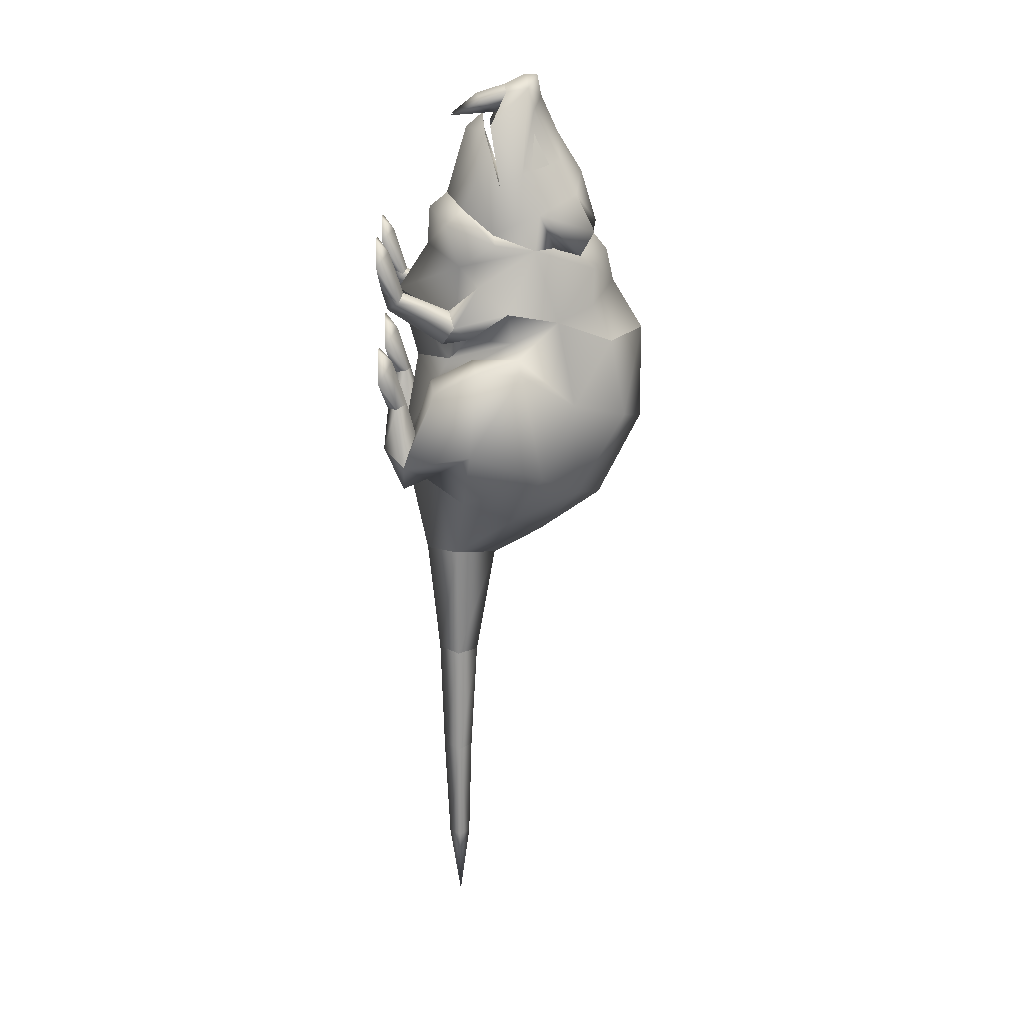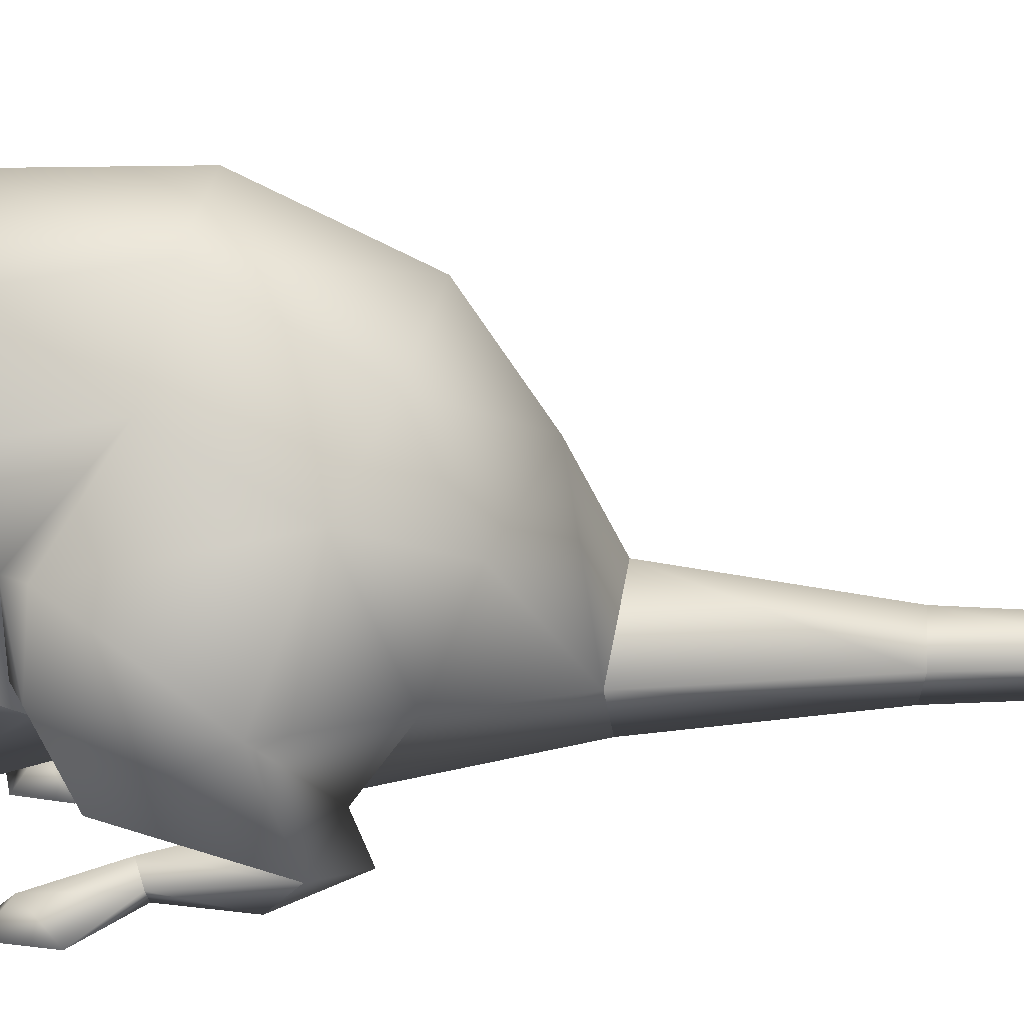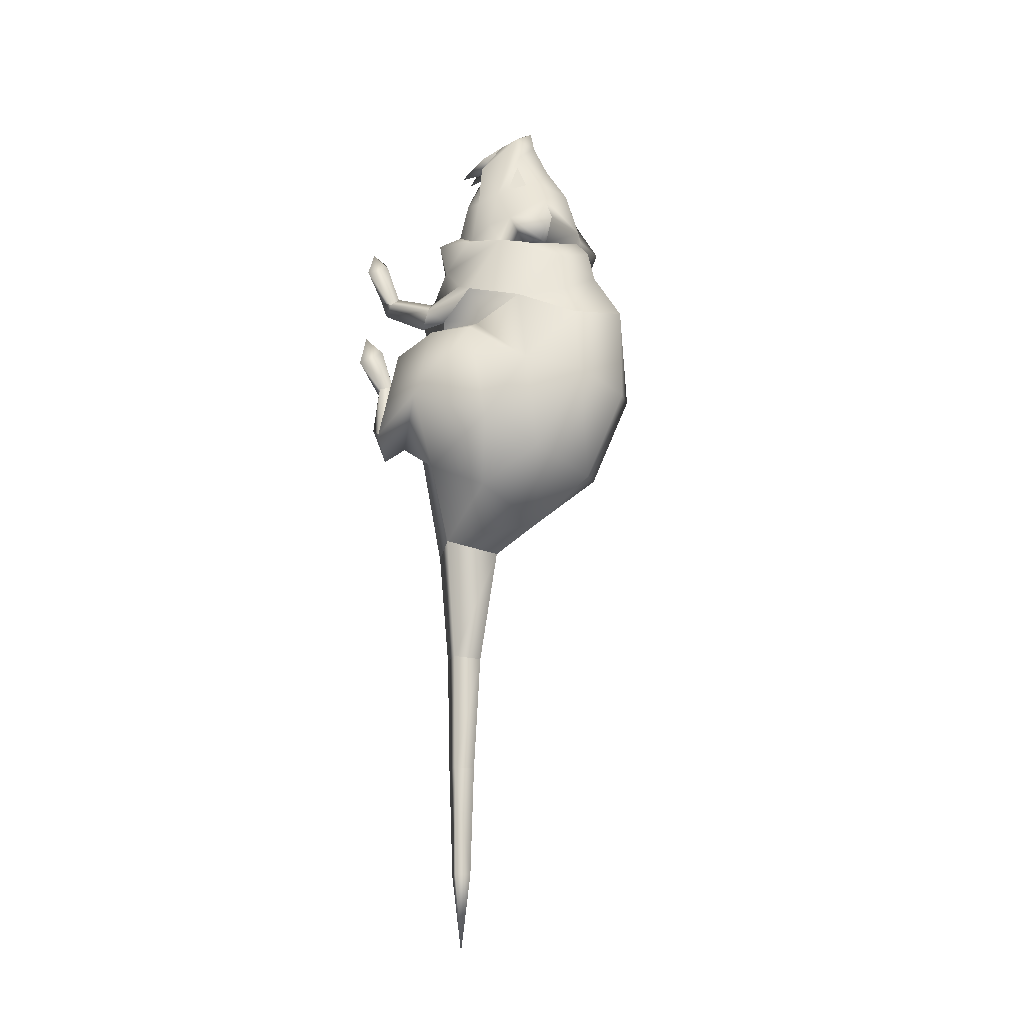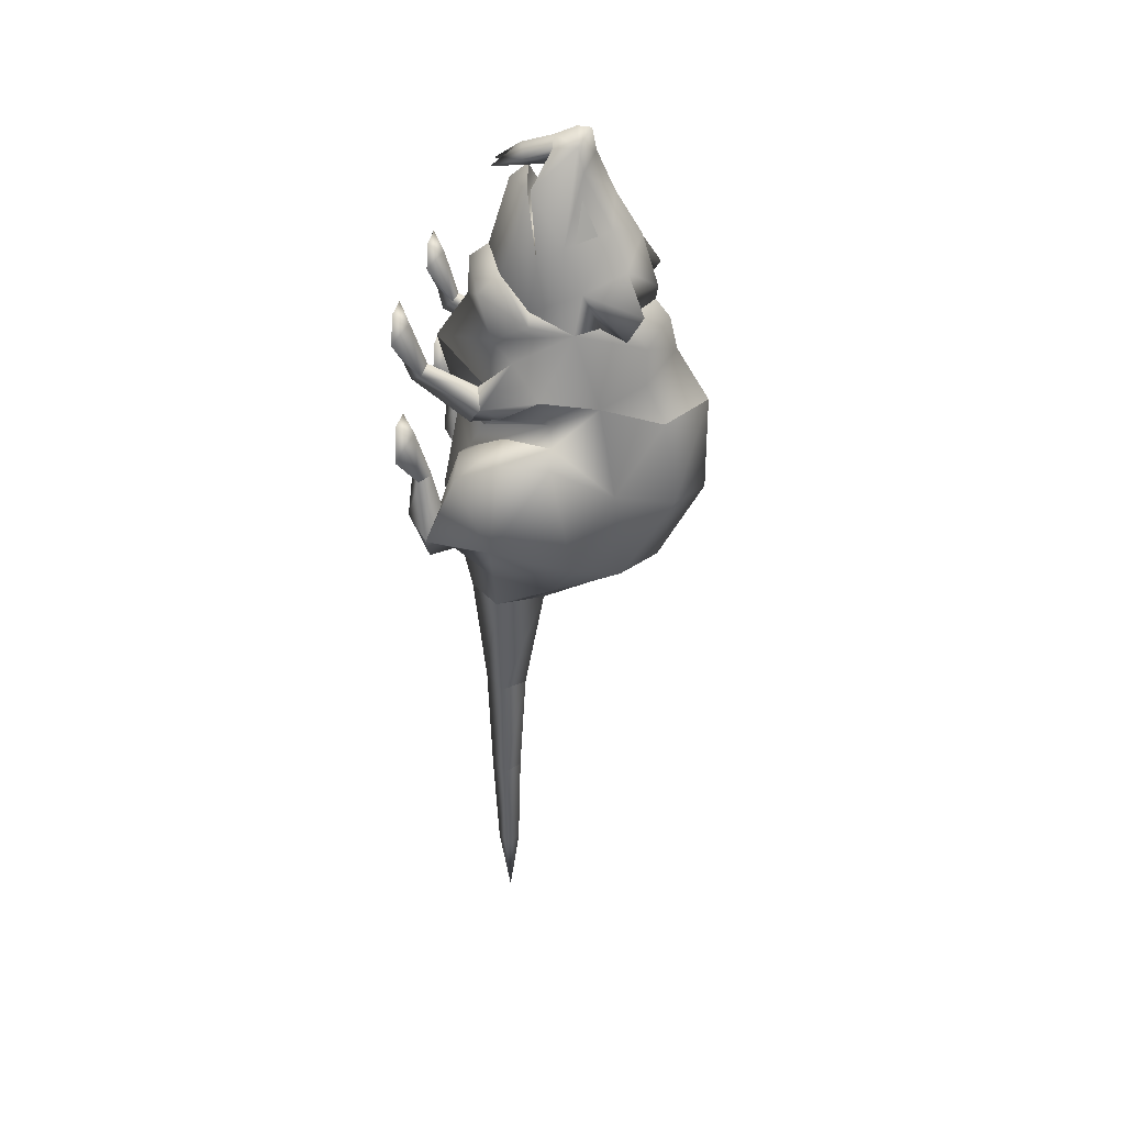
<metadata>
{"format":"obj","ext":"obj","renderer":"f3d","projection":"perspective","resolution":1024,"background":"white","views":[{"elev":18.7,"azim":88.6,"up":"+Z"},{"elev":17.4,"azim":88.2,"up":"+Y"},{"elev":-19.8,"azim":120.1,"up":"+Z"},{"elev":36.9,"azim":100.0,"up":"+Z"}]}
</metadata>
<code>
o n0b0
v 5e-06 0.03445 0.1968
v 5e-06 0.03445 0.1968
v -3.8e-05 0.1414 -1.116
v 7e-06 0.09101 0.283
v 0.1002 0.1515 0.2552
v 0.1156 0.2525 -0.2377
v -4e-06 0.3074 -0.2951
v 1.5e-05 0.09565 0.3522
v 0.1236 0.2176 0.2983
v 8e-06 0.4068 0.3018
v 8e-06 0.4068 0.3018
v 0.1188 0.2921 0.2873
v 0.1188 0.2921 0.2873
v 0.1196 0.3354 0.1528
v 0.1196 0.3354 0.1528
v 0.1181 0.3756 -0.1801
v -9e-06 0.4242 -0.2165
v 5e-06 0.5025 0.118
v 5e-06 0.5025 0.118
v 0.07629 0.4385 0.1081
v 0.07629 0.4385 0.1081
v 0.1013 0.4638 -0.03057
v 0 0.03679 -0.1104
v 0 0.03679 -0.1104
v 2e-06 0.5033 -0.05932
v 0.1258 0.09585 0.04589
v 0.1479 0.1544 -0.1933
v 0.1051 0.09031 -0.07968
v 0.1051 0.09031 -0.07968
v 0.07643 0.1016 0.02618
v 1.2e-05 0.2748 0.5959
v 0.1074 0.2606 0.3364
v 1e-05 0.3819 0.4193
v 0.1005 0.2144 0.3138
v 0.1005 0.2144 0.3138
v 0.1887 0.2639 0.06821
v 0.2387 0.1683 -0.07438
v 0.05775 0.1586 0.3546
v 0.05775 0.1586 0.3546
v 1.1e-05 0.3371 0.4908
v 0.04558 0.3402 0.4425
v 1.1e-05 0.2301 0.5281
v 1.1e-05 0.2301 0.5281
v 1.1e-05 0.2301 0.5281
v 1.1e-05 0.2301 0.5281
v 1.2e-05 0.2375 0.5785
v 1.2e-05 0.2375 0.5785
v 0.09655 0.2273 0.4003
v 0.09655 0.2273 0.4003
v 1.2e-05 0.2987 0.5948
v 7e-06 0.2167 -0.3429
v 7e-06 0.2167 -0.3429
v 0.06461 0.1409 -0.3217
v 0.06461 0.1409 -0.3217
v 2.8e-05 0.08266 -0.3326
v 2.8e-05 0.08266 -0.3326
v 0.1364 0.03862 0.1943
v 0.1364 0.03862 0.1943
v 0.1026 0.1857 0.2159
v 0.07694 0.1305 0.07552
v 0.07694 0.1305 0.07552
v 0.1056 0.03872 0.2023
v 0.1056 0.03872 0.2023
v 0.1196 0.0175 0.1794
v 0.1511 0.1405 0.15
v 0.1511 0.1405 0.15
v 0.08844 0.1442 0.1488
v 0.08844 0.1442 0.1488
v 0.08844 0.1442 0.1488
v 0.1341 0.17 0.1247
v 0.1341 0.17 0.1247
v 0.144 0.08604 -0.1433
v 0.09885 0.04323 -0.1123
v 0.09885 0.04323 -0.1123
v 0.09885 0.04323 -0.1123
v 0.1757 0.04324 -0.1124
v 0.1757 0.04324 -0.1124
v 0.1399 0.005856 -0.08364
v 0.1399 0.005856 -0.08364
v 0.1205 0.04149 0.002889
v 0.1205 0.04149 0.002889
v 0.1569 0.0312 -0.003038
v 0.1569 0.0312 -0.003038
v 0.1372 0.01487 -0.005888
v 0.1372 0.01487 -0.005888
v 0.09712 2.4e-05 0.05811
v 0.1857 3.8e-05 0.05183
v 0.03269 0.2008 0.4929
v 0.03269 0.2008 0.4929
v 1.5e-05 0.1658 0.5008
v 1.4e-05 0.129 0.379
v 1.4e-05 0.129 0.379
v 0.07151 0.186 0.4149
v 0.02699 0.2405 0.5661
v 0.02699 0.2405 0.5661
v 0.03049 0.2814 0.573
v 0.01627 0.1373 0.5229
v 0.03156 0.1965 0.5486
v 1.2e-05 0.1847 0.5616
v 3e-06 0.06966 0.06665
v 3e-06 0.06966 0.06665
v 0.1261 0.007861 0.2142
v 0.1261 0.007861 0.2142
v 1.2e-05 0.3063 0.5572
v 0.05701 0.2105 0.5064
v 0.05701 0.2105 0.5064
v 0.08314 0.2688 0.4231
v 0.03024 0.291 0.5309
v 0.07017 0.3694 0.3845
v 0.1059 0.3761 0.276
v 0.08694 0.3304 0.2853
v 0.09819 0.4019 0.3196
v 0.06334 0.3827 0.3418
v 0.09319 0.3007 0.3488
v 0.1442 0.3663 -0.002444
v 0.1946 0.3035 -0.1297
v 0.166 3.2e-05 0.2669
v 0.08696 3.3e-05 0.2715
v 0.1267 0.02225 0.2884
v 0.1369 0.1191 0.1172
v 0.1369 0.1191 0.1172
v 0.1479 0.04235 -0.1615
v 0.1172 3e-05 0.1074
v 0.1418 0.02462 0.08617
v 0.02302 0.1411 -0.9721
v -3.3e-05 0.1606 -0.9729
v -2.3e-05 0.1205 -0.9746
v 1.3e-05 0.1045 -0.5494
v 1.3e-05 0.1045 -0.5494
v 0.03543 0.1418 -0.5513
v 0.03543 0.1418 -0.5513
v -7e-06 0.1796 -0.5544
v -7e-06 0.1796 -0.5544
v -5e-06 0.1112 -0.7694
v -5e-06 0.1112 -0.7694
v 0.02922 0.1417 -0.7705
v 0.02922 0.1417 -0.7705
v -1.9e-05 0.1667 -0.7706
v -1.9e-05 0.1667 -0.7706
v 0.1989 0.1026 0.03529
v 8e-06 0.4108 0.3253
v 0.09949 4e-05 0.3131
v 1.3e-05 0.1965 0.5268
v 1.3e-05 0.1965 0.5268
v 9e-06 0.2359 0.395
v 1.2e-05 0.1994 0.4849
v 0.08572 0.126 0.3305
v 6e-06 0.4459 0.2112
v 7e-06 0.4322 0.2704
v 0.1545 0.2598 0.09022
v 0.1532 0.2398 0.1752
v 0.1532 0.2398 0.1752
v 0.1207 0.2521 0.1146
v 0.1661 3.8e-05 0.113
v 0.1469 4e-05 0.3148
v 0.1401 0.05051 0.004038
v 0.1401 0.05051 0.004038
v 0.1424 0.06606 -0.05446
v 0.1424 0.06606 -0.05446
v 0.1198 0.04713 0.2114
v 0.1198 0.04713 0.2114
v 0.1228 0.1314 0.1772
v 0.1228 0.1314 0.1772
v 0.05629 0.3646 0.289
v 0.05629 0.3646 0.289
v 0.1954 0.1801 0.07355
v 0.1329 0.1763 0.0868
v 0.0598 0.4036 0.173
v 0.0669 0.4057 0.2441
v -0.1002 0.1515 0.2552
v -0.0857 0.1259 0.3305
v -0.07015 0.3694 0.3845
v -0.04556 0.3402 0.4425
v -0.09318 0.3007 0.3488
v -0.07628 0.4385 0.1081
v -0.07628 0.4385 0.1081
v -0.1188 0.2921 0.2873
v -0.1188 0.2921 0.2873
v -0.1196 0.3354 0.1528
v -0.1196 0.3354 0.1528
v -0.06689 0.4057 0.2441
v -0.1013 0.4638 -0.03057
v -0.1074 0.2606 0.3364
v -0.05627 0.3646 0.289
v -0.05627 0.3646 0.289
v -0.1256 0.09581 0.04591
v -0.1328 0.1762 0.08682
v -0.07643 0.1016 0.02619
v -0.1478 0.1544 -0.1933
v -0.2387 0.1682 -0.07434
v -0.1439 0.086 -0.1432
v -0.1005 0.2144 0.3138
v -0.1005 0.2144 0.3138
v -0.09653 0.2273 0.4003
v -0.09653 0.2273 0.4003
v -0.03022 0.291 0.5309
v -0.08312 0.2688 0.4231
v -0.03046 0.2814 0.573
v -0.02696 0.2405 0.5661
v -0.02696 0.2405 0.5661
v -0.01625 0.1373 0.5229
v -0.03154 0.1965 0.5486
v -0.1545 0.2597 0.09024
v -0.1206 0.2521 0.1146
v -0.07149 0.186 0.4149
v -0.06457 0.1408 -0.3217
v -0.06457 0.1408 -0.3217
v -0.03542 0.1418 -0.5513
v -0.03542 0.1418 -0.5513
v -0.1267 0.02225 0.2884
v -0.1056 0.03872 0.2023
v -0.1056 0.03872 0.2023
v -0.08695 3.3e-05 0.2715
v -0.08843 0.1442 0.1488
v -0.08843 0.1442 0.1488
v -0.08843 0.1442 0.1488
v -0.1369 0.1191 0.1172
v -0.1369 0.1191 0.1172
v -0.1196 0.0175 0.1794
v -0.1511 0.1405 0.15
v -0.1511 0.1405 0.15
v -0.1364 0.03862 0.1943
v -0.1364 0.03862 0.1943
v -0.1341 0.17 0.1247
v -0.1341 0.17 0.1247
v -0.1532 0.2398 0.1753
v -0.1532 0.2398 0.1753
v -0.105 0.09028 -0.07966
v -0.105 0.09028 -0.07966
v -0.09875 0.04319 -0.1123
v -0.09875 0.04319 -0.1123
v -0.09875 0.04319 -0.1123
v -0.1478 0.0423 -0.1601
v -0.1756 0.04318 -0.1123
v -0.1756 0.04318 -0.1123
v -0.1398 0.005812 -0.08362
v -0.1398 0.005812 -0.08362
v -0.1423 0.06602 -0.05444
v -0.1423 0.06602 -0.05444
v -0.1203 0.04145 0.002907
v -0.1203 0.04145 0.002907
v -0.14 0.05046 0.004058
v -0.14 0.05046 0.004058
v -0.1371 0.01483 -0.005868
v -0.1371 0.01483 -0.005868
v -0.1568 0.03115 -0.003015
v -0.1568 0.03115 -0.003015
v -0.1417 0.02457 0.08619
v -0.1856 -2.1e-05 0.05186
v -0.03266 0.2007 0.4929
v -0.03266 0.2007 0.4929
v -0.07693 0.1305 0.07552
v -0.07693 0.1305 0.07552
v -0.1261 0.007862 0.2142
v -0.1261 0.007862 0.2142
v -0.09818 0.4019 0.3196
v -0.06332 0.3827 0.3418
v -0.08692 0.3304 0.2853
v -0.1059 0.3761 0.276
v -0.1946 0.3034 -0.1296
v -0.09947 4e-05 0.3131
v -0.1469 4e-05 0.3148
v -0.166 3.3e-05 0.2669
v -0.09698 -7e-06 0.05812
v -0.117 -7e-06 0.1074
v -0.02307 0.1411 -0.9721
v -0.02925 0.1417 -0.7705
v -0.02925 0.1417 -0.7705
v -0.1442 0.3663 -0.002439
v -0.1181 0.3755 -0.1801
v -0.1197 0.04713 0.2114
v -0.1197 0.04713 0.2114
v -0.166 -1.5e-05 0.113
v -0.05699 0.2105 0.5064
v -0.05699 0.2105 0.5064
v -0.1156 0.2525 -0.2377
v -0.1886 0.2638 0.06824
v -0.1953 0.18 0.07358
v -0.1988 0.1025 0.03532
v -0.1228 0.1314 0.1772
v -0.1228 0.1314 0.1772
v -0.1026 0.1857 0.2159
v -0.1236 0.2176 0.2983
v -0.05772 0.1586 0.3546
v -0.05772 0.1586 0.3546
v -0.05978 0.4036 0.173
f 27 72 28
f 72 27 37
f 116 37 27
f 37 116 36
f 115 36 116
f 36 115 150
f 14 150 115
f 150 14 153
f 151 153 14
f 153 151 70
f 179 204 227
f 204 179 203
f 269 203 179
f 203 269 277
f 260 277 269
f 277 260 190
f 189 190 260
f 190 189 191
f 228 191 189
f 175 269 179
f 269 175 182
f 18 182 175
f 182 18 25
f 22 25 18
f 25 22 17
f 16 17 22
f 17 16 7
f 6 7 16
f 60 153 70
f 153 60 30
f 100 30 60
f 30 100 23
f 188 23 100
f 23 188 229
f 186 229 188
f 203 188 204
f 188 203 187
f 278 187 203
f 187 278 279
f 190 279 278
f 252 188 100
f 188 252 204
f 225 204 252
f 204 225 227
f 17 182 25
f 182 17 270
f 7 270 17
f 270 7 276
f 30 150 153
f 150 30 167
f 26 167 30
f 167 26 140
f 166 36 150
f 36 166 37
f 140 37 166
f 20 22 18
f 22 20 115
f 14 115 20
f 16 116 6
f 116 16 115
f 22 115 16
f 167 166 150
f 166 167 140
f 277 278 203
f 278 277 190
f 187 186 188
f 186 187 279
f 260 270 276
f 270 260 269
f 29 30 23
f 30 29 26
f 56 24 228
f 24 56 28
f 269 182 270
f 124 83 157
f 83 124 87
f 154 87 124
f 87 154 123
f 124 123 154
f 123 124 86
f 80 86 124
f 86 80 85
f 248 243 247
f 243 248 240
f 264 240 248
f 240 264 245
f 249 245 264
f 245 249 247
f 248 247 249
f 186 232 229
f 232 186 239
f 279 239 186
f 239 279 235
f 190 235 279
f 235 190 191
f 77 37 140
f 37 77 72
f 122 72 77
f 72 122 74
f 79 74 122
f 231 191 228
f 191 231 233
f 237 233 231
f 233 237 235
f 273 248 249
f 248 273 265
f 249 265 273
f 265 249 264
f 76 82 78
f 82 76 156
f 158 156 76
f 78 81 73
f 81 78 84
f 82 84 78
f 234 242 238
f 242 234 246
f 236 246 234
f 241 238 242
f 238 241 230
f 236 230 241
f 87 85 83
f 85 87 86
f 123 86 87
f 244 236 241
f 236 244 246
f 81 158 73
f 158 81 156
f 159 140 26
f 140 159 77
f 75 26 29
f 26 75 159
f 124 157 80
f 191 233 235
f 265 264 248
f 28 72 74
f 122 77 79
f 268 127 135
f 127 268 266
f 126 266 268
f 266 126 3
f 125 3 126
f 3 125 127
f 137 127 125
f 127 137 135
f 119 161 62
f 161 119 58
f 117 58 119
f 58 117 103
f 118 103 117
f 103 118 62
f 119 62 118
f 210 272 223
f 272 210 211
f 213 211 210
f 211 213 255
f 263 255 213
f 255 263 223
f 210 223 263
f 63 64 102
f 64 63 67
f 160 67 63
f 67 160 162
f 57 162 160
f 162 57 65
f 27 6 116
f 6 27 54
f 28 54 27
f 54 28 56
f 53 130 51
f 130 53 128
f 55 128 53
f 128 55 206
f 276 189 260
f 189 276 207
f 7 207 276
f 207 7 52
f 142 119 118
f 119 142 155
f 117 155 142
f 155 117 119
f 262 210 263
f 210 262 261
f 263 261 262
f 261 263 213
f 133 267 209
f 267 133 138
f 136 138 133
f 134 209 267
f 209 134 129
f 131 129 134
f 126 137 125
f 137 126 139
f 268 139 126
f 219 220 217
f 220 219 222
f 254 222 219
f 219 212 254
f 212 219 214
f 217 214 219
f 64 57 102
f 57 64 65
f 120 65 64
f 214 271 212
f 271 214 280
f 222 280 220
f 280 222 271
f 207 228 189
f 228 207 56
f 136 131 134
f 131 136 133
f 54 7 6
f 7 54 52
f 132 51 130
f 51 132 208
f 206 208 128
f 208 206 51
f 261 213 210
f 67 120 64
f 266 3 127
f 142 118 117
f 105 94 44
f 94 105 96
f 107 96 105
f 96 107 108
f 41 108 107
f 108 41 40
f 33 40 41
f 40 33 173
f 172 173 33
f 173 172 174
f 256 174 172
f 174 256 259
f 184 259 256
f 259 184 258
f 178 258 184
f 258 178 174
f 183 174 178
f 174 183 197
f 194 197 183
f 197 194 274
f 93 88 90
f 88 93 48
f 34 48 93
f 48 34 32
f 13 32 34
f 32 13 114
f 111 114 13
f 114 111 110
f 164 110 111
f 110 164 112
f 113 112 164
f 112 113 109
f 141 109 113
f 109 141 33
f 172 33 141
f 197 173 174
f 173 197 196
f 198 196 197
f 196 198 104
f 50 104 198
f 104 50 96
f 31 96 50
f 96 31 46
f 198 46 31
f 46 198 199
f 274 199 198
f 199 274 44
f 147 38 92
f 38 147 9
f 5 9 147
f 9 5 12
f 59 12 5
f 12 59 152
f 66 152 59
f 152 66 71
f 121 71 66
f 71 121 69
f 192 183 178
f 183 192 194
f 205 194 192
f 194 205 250
f 90 250 205
f 250 90 143
f 88 143 90
f 15 12 152
f 12 15 169
f 168 169 15
f 169 168 148
f 21 148 168
f 148 21 19
f 181 148 286
f 148 181 149
f 11 149 181
f 149 11 169
f 165 169 11
f 169 165 12
f 176 148 19
f 148 176 286
f 180 286 176
f 286 180 181
f 177 181 180
f 181 177 185
f 215 282 281
f 282 215 170
f 1 170 215
f 170 1 4
f 1 5 4
f 4 5 147
f 146 144 89
f 144 146 251
f 145 251 146
f 251 145 195
f 275 195 145
f 99 47 200
f 47 99 95
f 98 95 99
f 95 98 42
f 97 42 98
f 170 177 282
f 177 170 283
f 171 283 170
f 283 171 284
f 92 284 171
f 41 109 33
f 109 41 114
f 107 114 41
f 114 107 32
f 48 32 107
f 253 216 224
f 216 253 2
f 101 2 253
f 2 101 61
f 184 141 10
f 141 184 257
f 256 257 184
f 257 256 172
f 226 177 180
f 177 226 282
f 221 282 226
f 282 221 281
f 4 171 170
f 171 4 8
f 147 8 4
f 8 147 92
f 91 90 205
f 90 91 93
f 39 93 91
f 93 39 34
f 59 163 66
f 163 59 68
f 5 68 59
f 1 68 5
f 99 97 98
f 97 99 43
f 201 43 99
f 202 201 99
f 201 202 42
f 200 42 202
f 224 221 226
f 221 224 218
f 216 218 224
f 145 45 275
f 45 145 106
f 49 106 145
f 69 61 71
f 61 69 2
f 283 193 177
f 193 283 284
f 35 9 12
f 9 35 38
f 145 89 49
f 89 145 146
f 164 141 113
f 141 164 10
f 112 114 110
f 114 112 109
f 104 108 40
f 108 104 96
f 196 40 173
f 40 196 104
f 285 205 192
f 205 285 91
f 149 169 148
f 11 181 185
f 200 202 99
f 8 92 171
f 168 15 21
f 174 259 258
f 96 46 94
f 141 257 172
f 197 274 198
f 13 164 111
f 107 105 48
f 31 50 198
o n1b1
v 0.05739 0.3191 0.4368
v 0.04646 0.2914 0.4923
v 0.07495 0.2857 0.4277
v -0.05737 0.3191 0.4368
v -0.04643 0.2914 0.4923
v -0.07494 0.2857 0.4277
f 290 292 291
f 287 288 289

</code>
